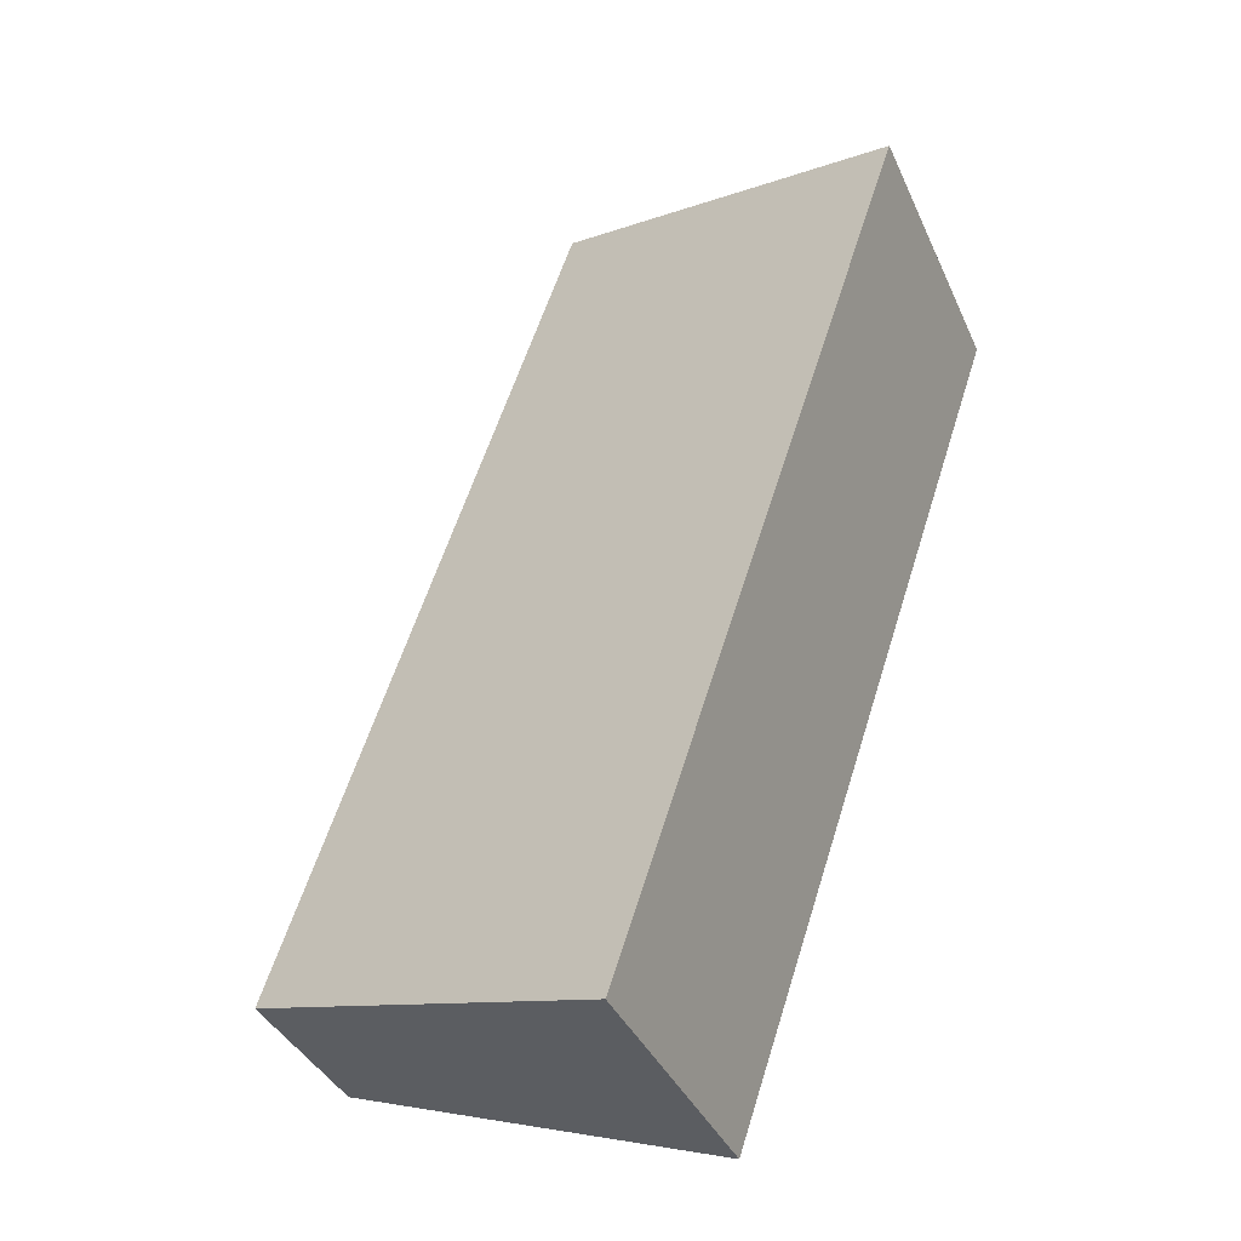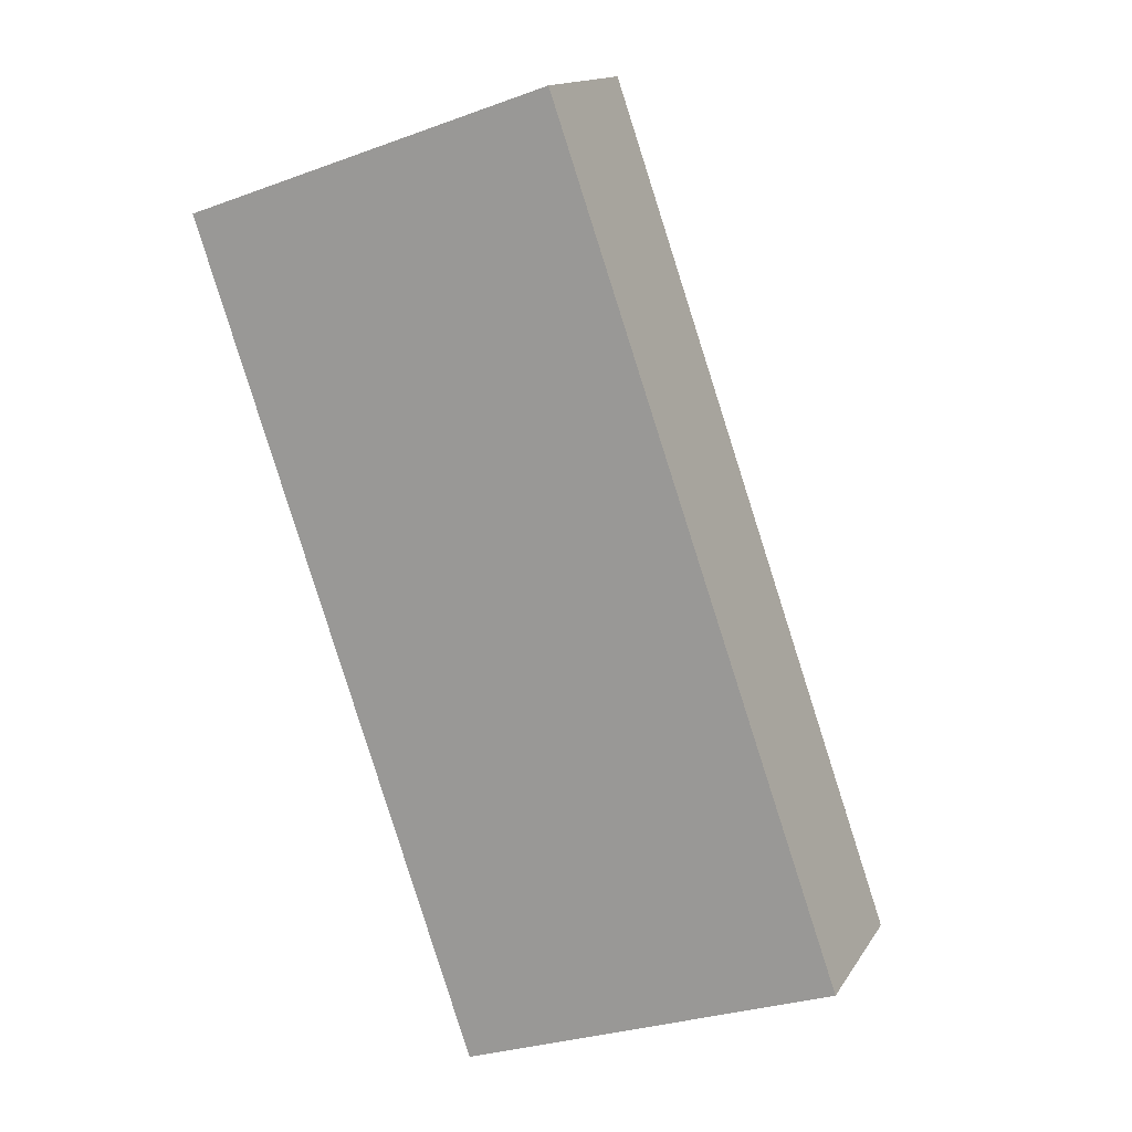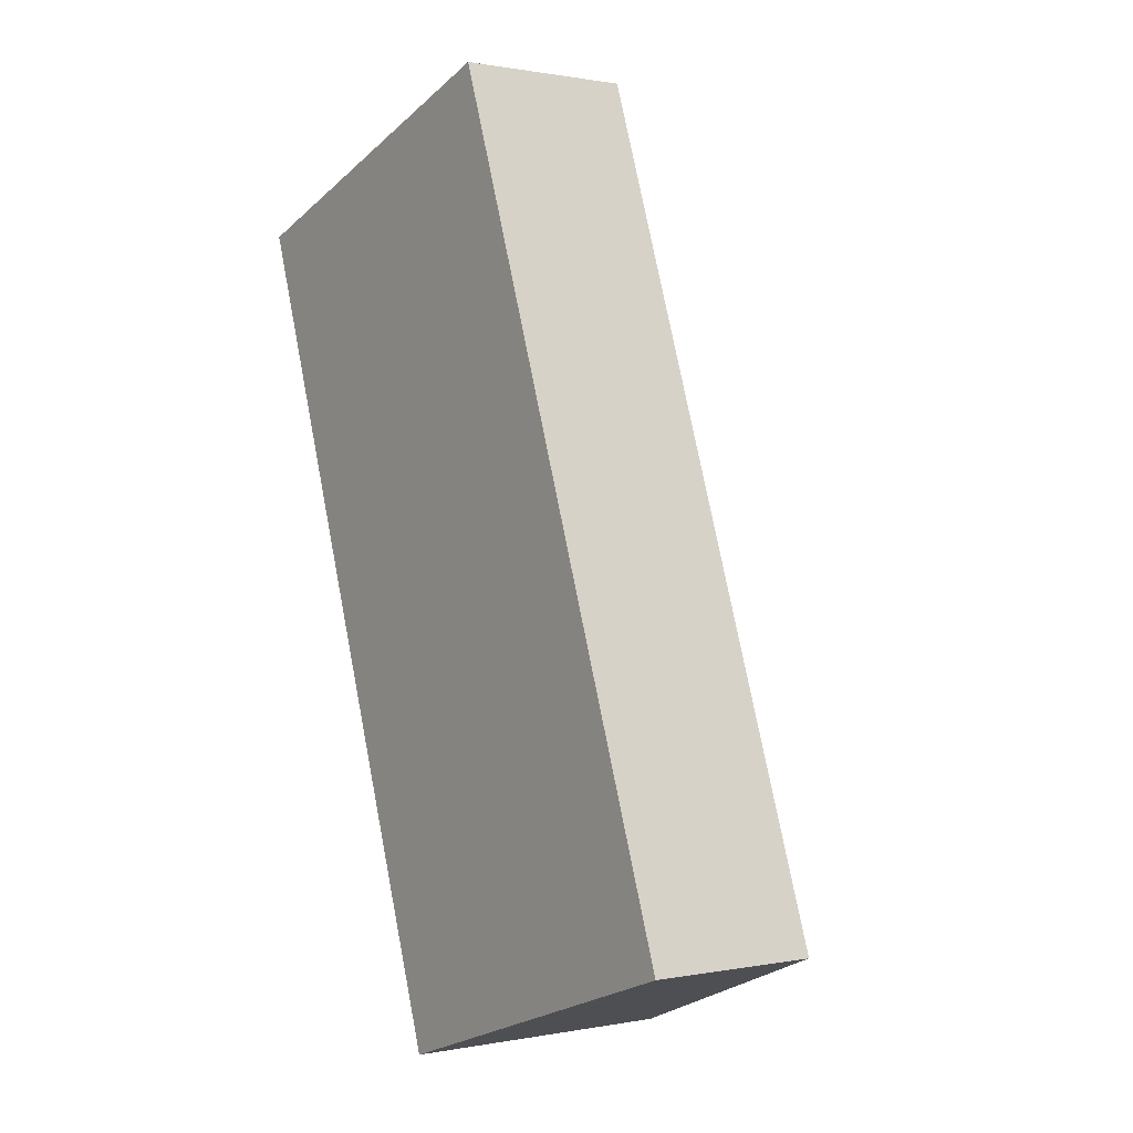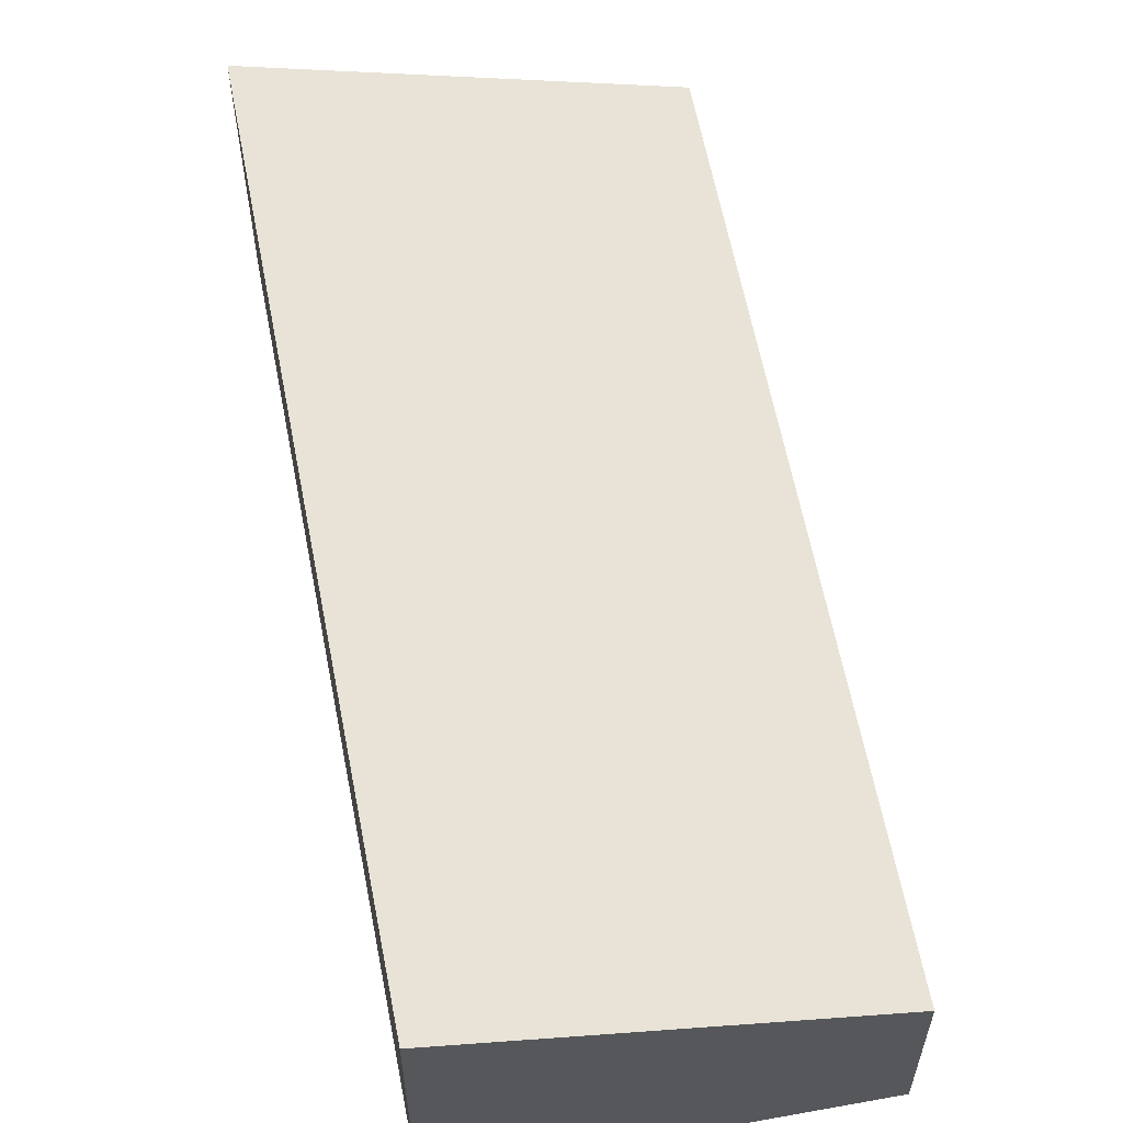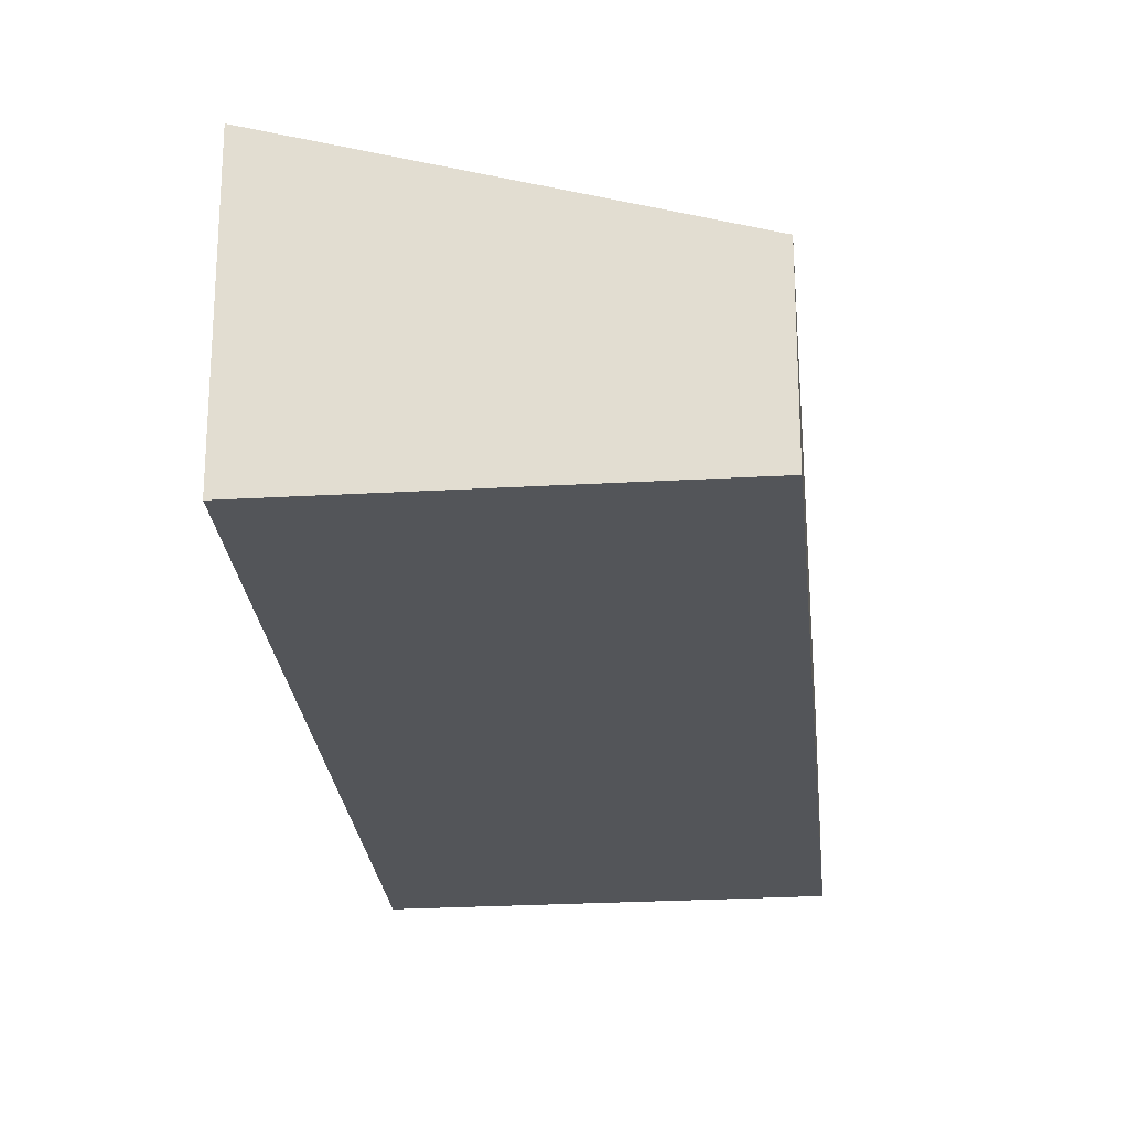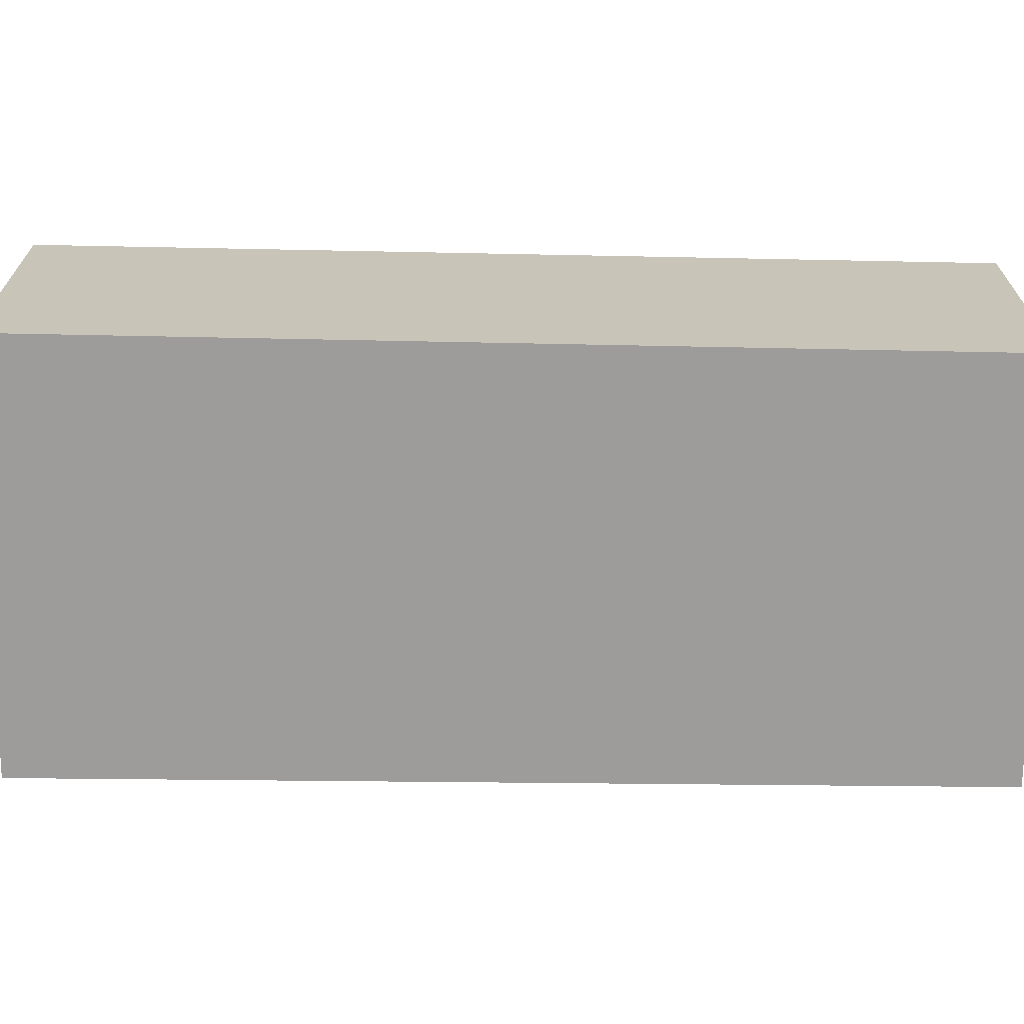
<metadata>
{"format":"obj","ext":"obj","renderer":"f3d","projection":"perspective","resolution":1024,"background":"white","views":[{"elev":-38.1,"azim":-157.6,"up":"+Z"},{"elev":14.7,"azim":21.4,"up":"+Z"},{"elev":0.7,"azim":53.9,"up":"+Z"},{"elev":59.9,"azim":-29.6,"up":"+Y"},{"elev":-24.4,"azim":-13.6,"up":"+Y"},{"elev":-70.0,"azim":-109.7,"up":"+Y"}]}
</metadata>
<code>
v  0 4.439 2.718e-16
v  10.04 2.69 -10.76
v  4.293 4.439 -12.78
v  5.635 2.728 1.954
v  4.293 7.826e-16 -12.78
v  10.04 6.59e-16 -10.76
v  0 0 0
v  5.635 -1.196e-16 1.954
g defaultobject
f 1 2 3
f 2 1 4
f 2 5 3
f 5 2 6
f 5 1 3
f 1 5 7
f 7 4 1
f 4 7 8
f 8 2 4
f 2 8 6
f 6 7 5
f 7 6 8

</code>
